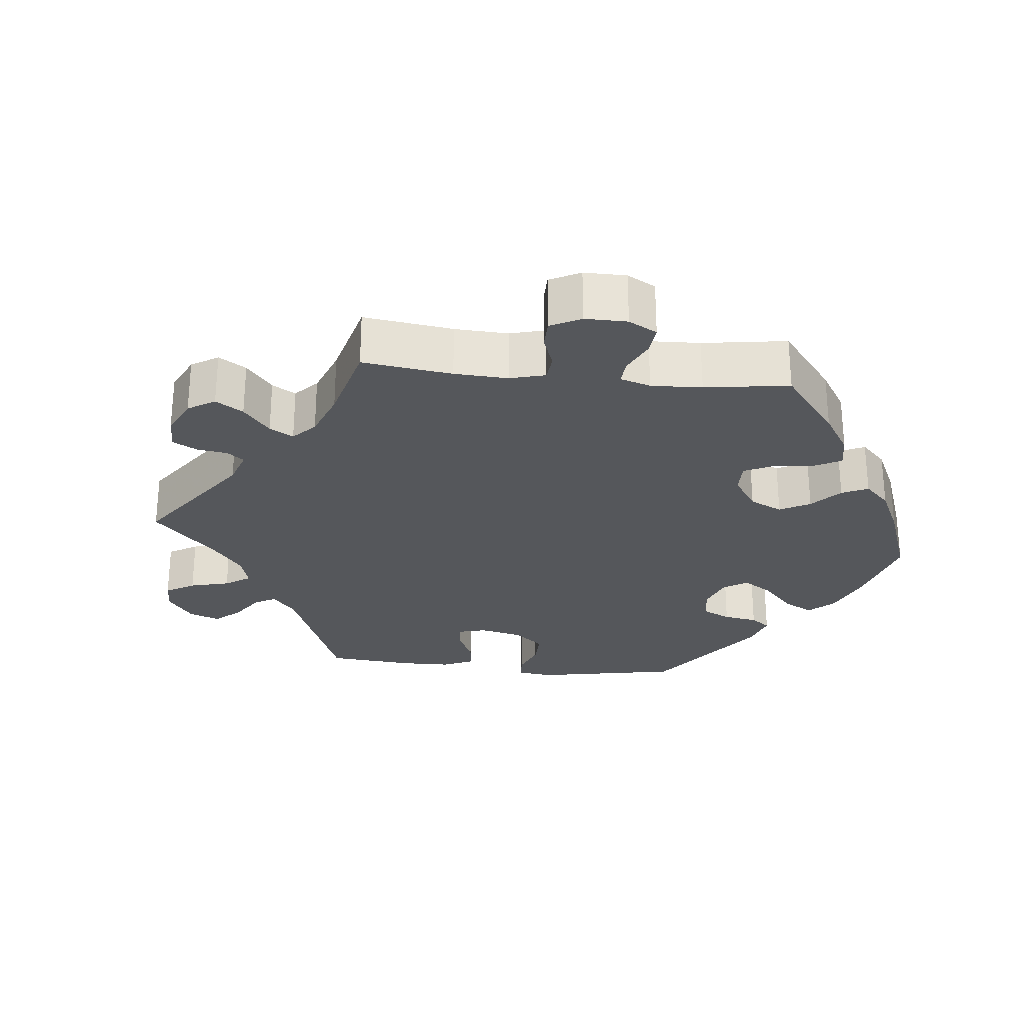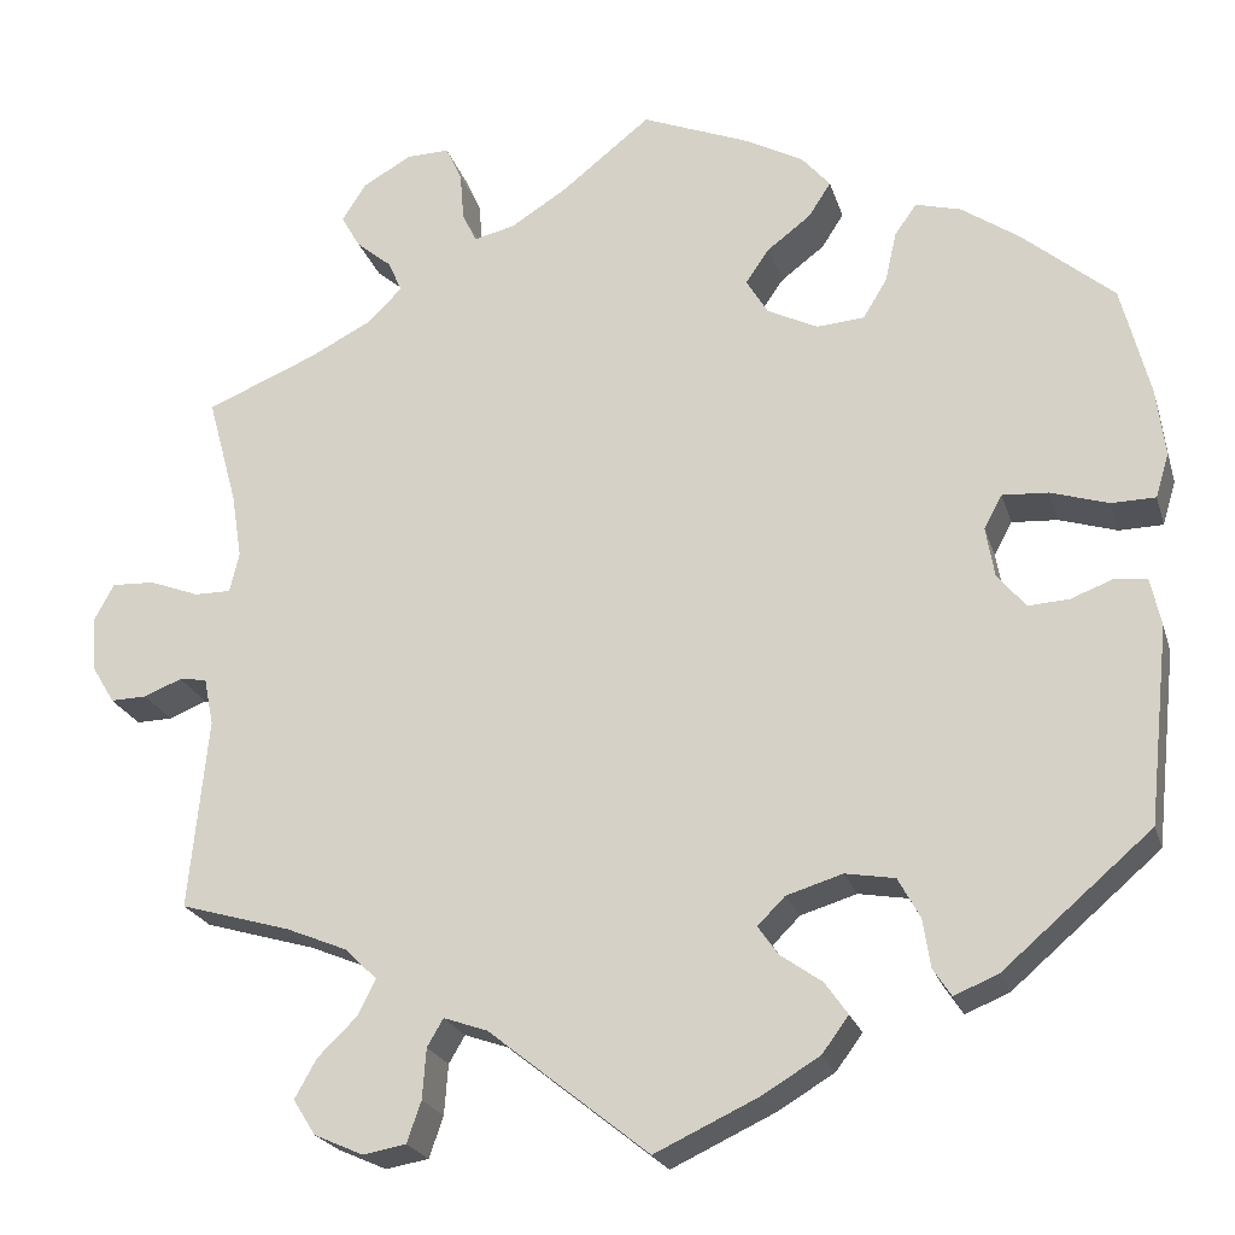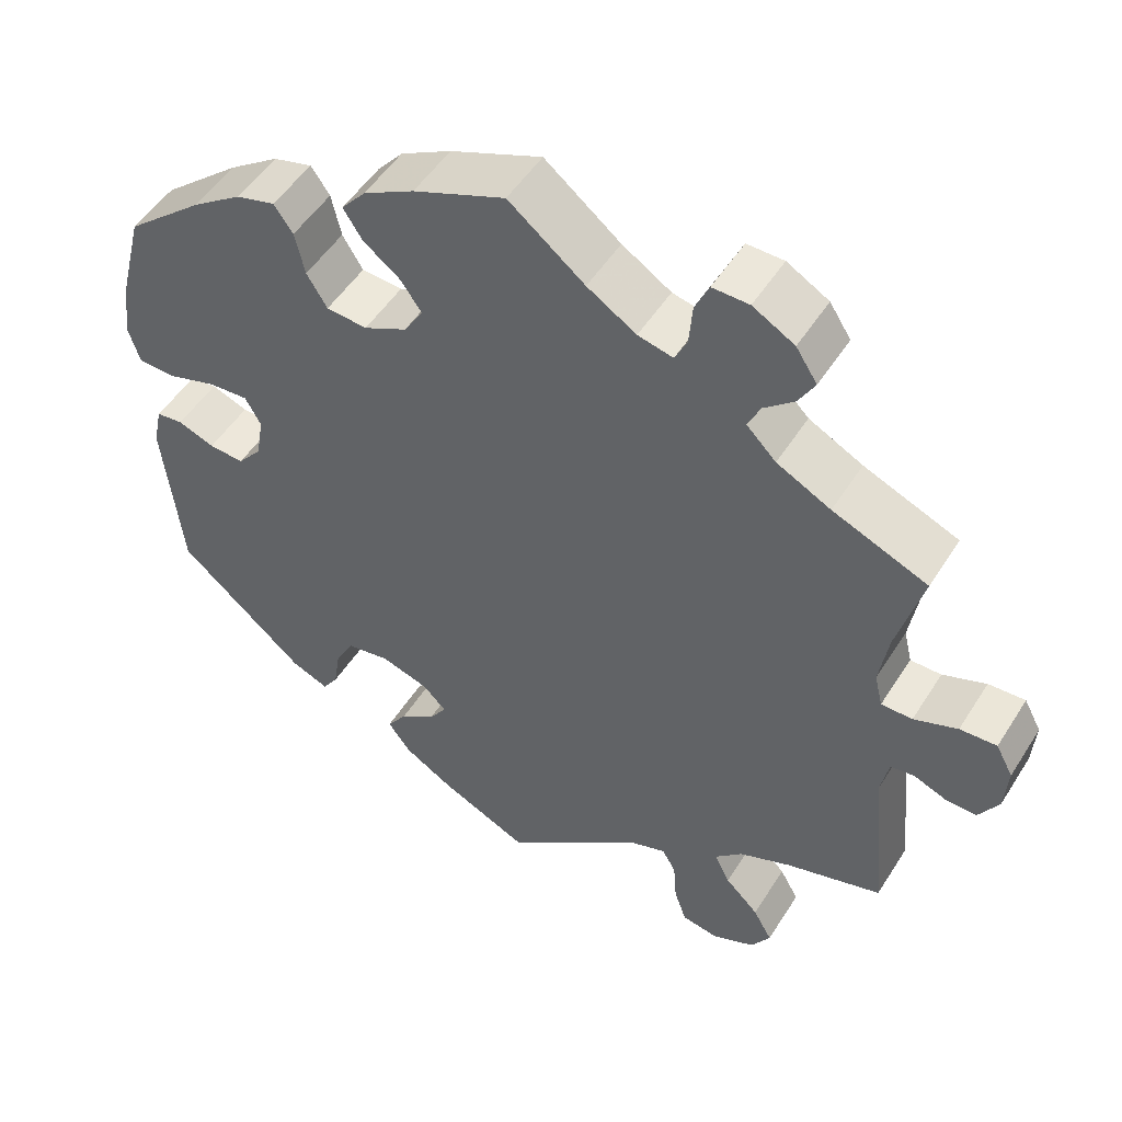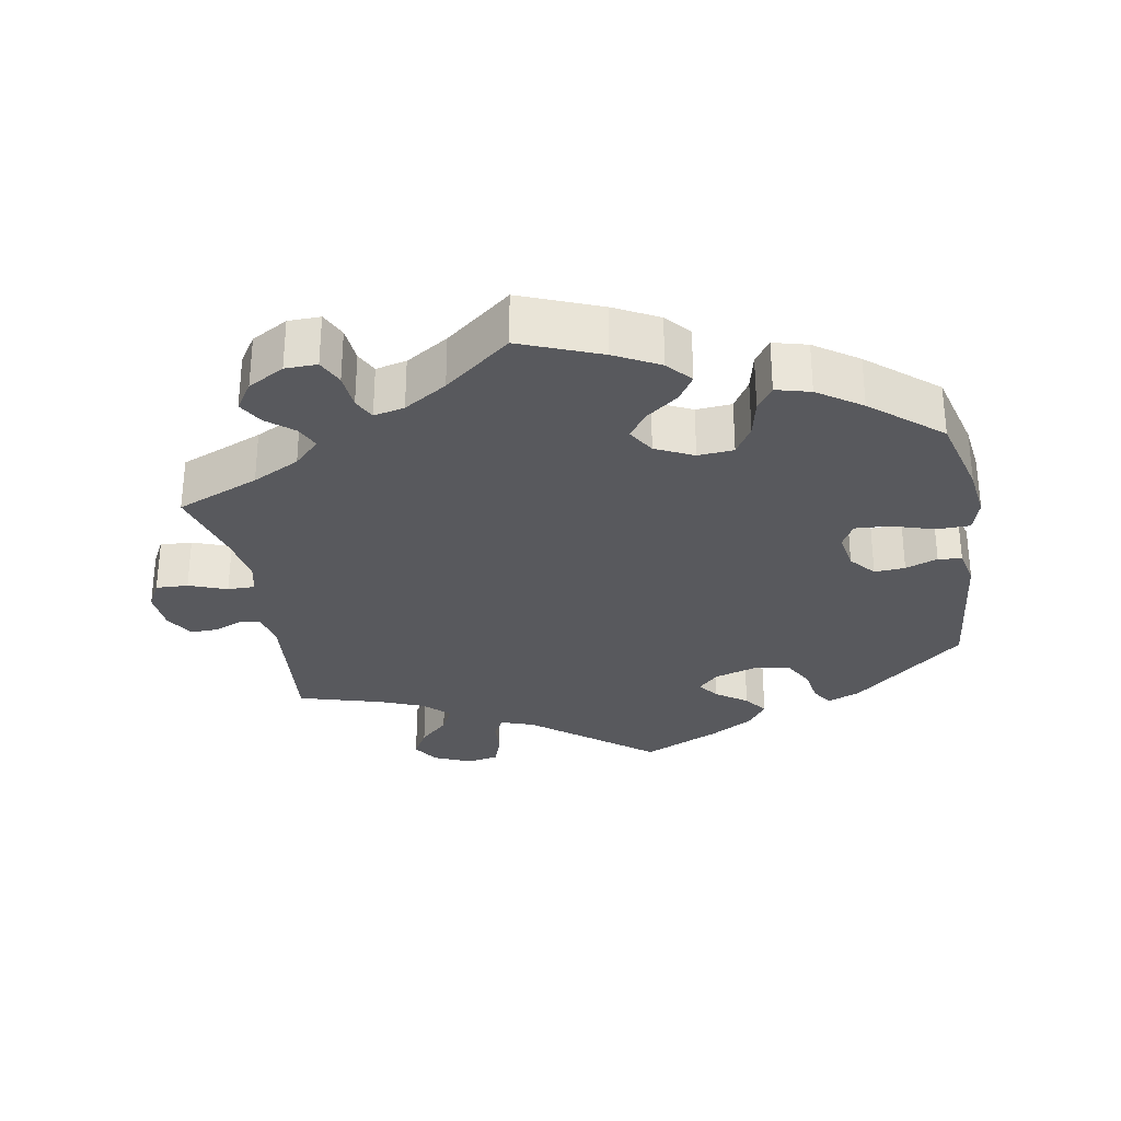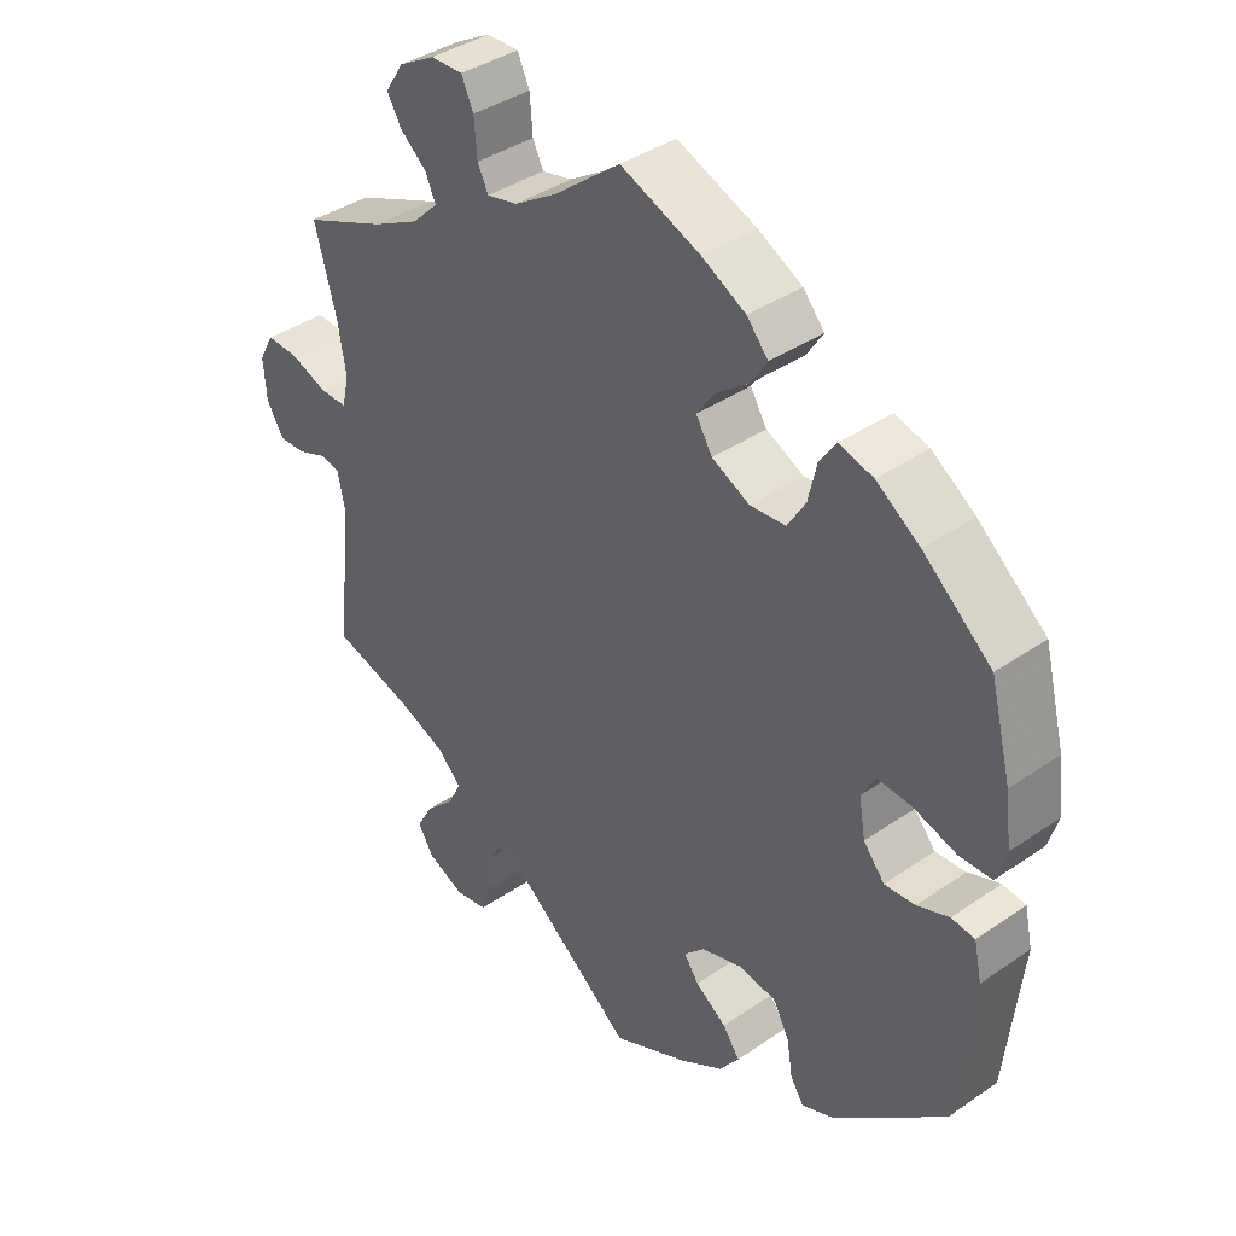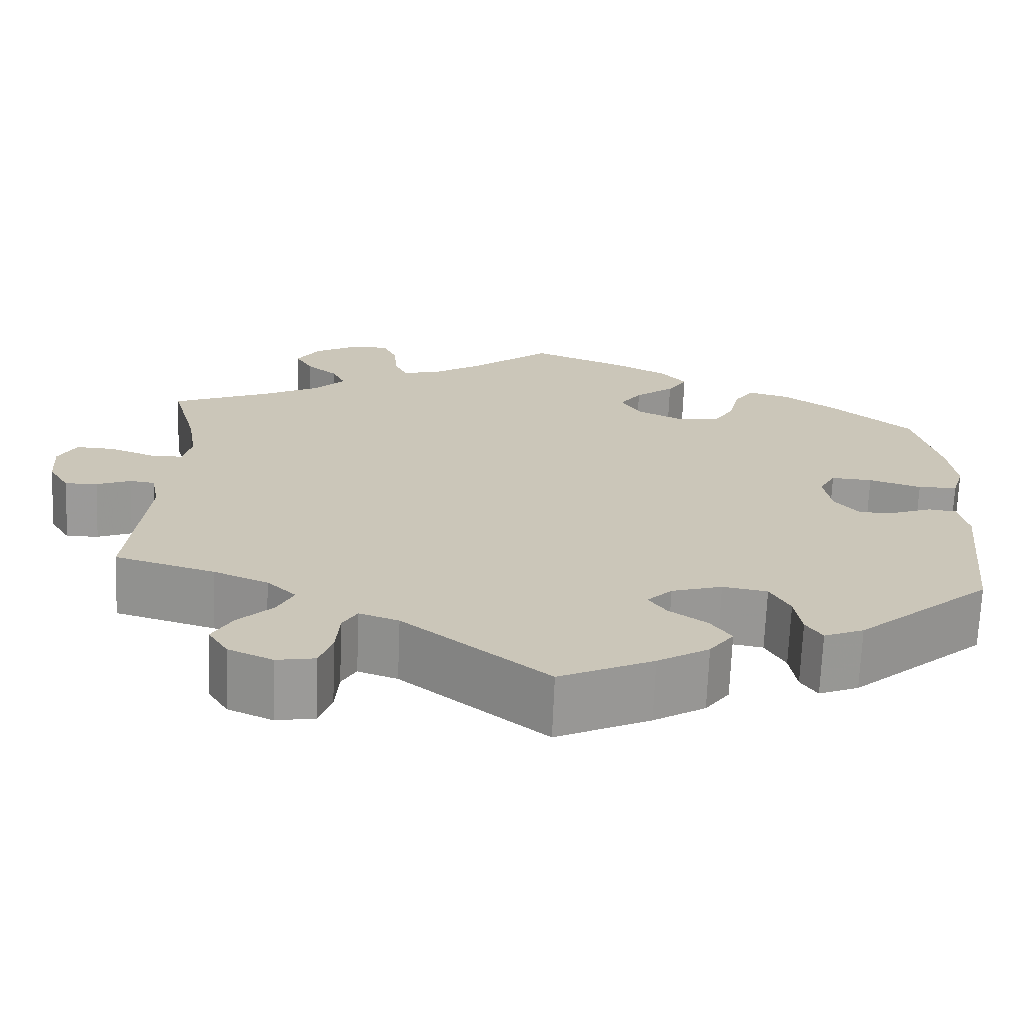
<metadata>
{"format":"obj","ext":"obj","renderer":"f3d","projection":"perspective","resolution":1024,"background":"white","views":[{"elev":-27.0,"azim":-36.1,"up":"+Y"},{"elev":-22.3,"azim":15.2,"up":"+Z"},{"elev":50.8,"azim":-148.7,"up":"+Z"},{"elev":-29.8,"azim":10.2,"up":"+Y"},{"elev":38.9,"azim":49.1,"up":"+Z"},{"elev":-69.4,"azim":-2.3,"up":"+Z"}]}
</metadata>
<code>
v 0.53 0.07 0.172
v 0.539 0.07 0.101
v 0.525 0.07 0.055
v 0.479 0.07 0.054
v 0.418 0.07 0.073
v 0.37 0.07 0.076
v 0.351 0.07 0.041
v 0.36 0.07 -0.012
v 0.39 0.07 -0.048
v 0.433 0.07 -0.045
v 0.478 0.07 -0.028
v 0.511 0.07 -0.032
v 0.522 0.07 -0.083
v 0.5 0.07 -0.289
v 0.344 0.07 -0.423
v 0.298 0.07 -0.442
v 0.279 0.07 -0.413
v 0.271 0.07 -0.362
v 0.248 0.07 -0.32
v 0.196 0.07 -0.311
v 0.137 0.07 -0.329
v 0.108 0.07 -0.358
v 0.129 0.07 -0.388
v 0.173 0.07 -0.419
v 0.197 0.07 -0.453
v 0.169 0.07 -0.491
v 0.109 0.07 -0.527
v 0 0.07 -0.578
v -0.168 0.07 -0.444
v -0.214 0.07 -0.428
v -0.231 0.07 -0.457
v -0.235 0.07 -0.51
v -0.25 0.07 -0.553
v -0.295 0.07 -0.561
v -0.347 0.07 -0.538
v -0.37 0.07 -0.501
v -0.347 0.07 -0.46
v -0.306 0.07 -0.42
v -0.287 0.07 -0.382
v -0.321 0.07 -0.349
v -0.384 0.07 -0.323
v -0.501 0.07 -0.289
v -0.481 0.07 -0.088
v -0.491 0.07 -0.038
v -0.52 0.07 -0.034
v -0.56 0.07 -0.05
v -0.598 0.07 -0.051
v -0.622 0.07 -0.011
v -0.626 0.07 0.046
v -0.605 0.07 0.085
v -0.56 0.07 0.083
v -0.507 0.07 0.063
v -0.469 0.07 0.063
v -0.459 0.07 0.105
v -0.47 0.07 0.174
v -0.501 0.07 0.288
v -0.385 0.07 0.336
v -0.319 0.07 0.37
v -0.283 0.07 0.406
v -0.298 0.07 0.439
v -0.335 0.07 0.47
v -0.355 0.07 0.505
v -0.329 0.07 0.545
v -0.278 0.07 0.574
v -0.233 0.07 0.575
v -0.216 0.07 0.538
v -0.212 0.07 0.487
v -0.197 0.07 0.456
v -0.154 0.07 0.466
v -0.094 0.07 0.504
v -0.001 0.07 0.578
v 0.111 0.07 0.533
v 0.173 0.07 0.5
v 0.203 0.07 0.465
v 0.18 0.07 0.429
v 0.134 0.07 0.394
v 0.109 0.07 0.358
v 0.132 0.07 0.32
v 0.185 0.07 0.294
v 0.235 0.07 0.298
v 0.26 0.07 0.339
v 0.272 0.07 0.392
v 0.295 0.07 0.425
v 0.343 0.07 0.412
v 0.404 0.07 0.37
v 0.5 0.07 0.289
v 0.53 0 0.172
v 0.539 0 0.101
v 0.525 0 0.055
v 0.479 0 0.054
v 0.418 0 0.073
v 0.37 0 0.076
v 0.351 0 0.041
v 0.36 0 -0.012
v 0.39 0 -0.048
v 0.433 0 -0.045
v 0.478 0 -0.028
v 0.511 0 -0.032
v 0.522 0 -0.083
v 0.5 0 -0.289
v 0.344 0 -0.423
v 0.298 0 -0.442
v 0.279 0 -0.413
v 0.271 0 -0.362
v 0.248 0 -0.32
v 0.196 0 -0.311
v 0.137 0 -0.329
v 0.108 0 -0.358
v 0.129 0 -0.388
v 0.173 0 -0.419
v 0.197 0 -0.453
v 0.169 0 -0.491
v 0.109 0 -0.527
v 0 0 -0.578
v -0.168 0 -0.444
v -0.214 0 -0.428
v -0.231 0 -0.457
v -0.235 0 -0.51
v -0.25 0 -0.553
v -0.295 0 -0.561
v -0.347 0 -0.538
v -0.37 0 -0.501
v -0.347 0 -0.46
v -0.306 0 -0.42
v -0.287 0 -0.382
v -0.321 0 -0.349
v -0.384 0 -0.323
v -0.501 0 -0.289
v -0.481 0 -0.088
v -0.491 0 -0.038
v -0.52 0 -0.034
v -0.56 0 -0.05
v -0.598 0 -0.051
v -0.622 0 -0.011
v -0.626 0 0.046
v -0.605 0 0.085
v -0.56 0 0.083
v -0.507 0 0.063
v -0.469 0 0.063
v -0.459 0 0.105
v -0.47 0 0.174
v -0.501 0 0.288
v -0.385 0 0.336
v -0.319 0 0.37
v -0.283 0 0.406
v -0.298 0 0.439
v -0.335 0 0.47
v -0.355 0 0.505
v -0.329 0 0.545
v -0.278 0 0.574
v -0.233 0 0.575
v -0.216 0 0.538
v -0.212 0 0.487
v -0.197 0 0.456
v -0.154 0 0.466
v -0.094 0 0.504
v -0.001 0 0.578
v 0.111 0 0.533
v 0.173 0 0.5
v 0.203 0 0.465
v 0.18 0 0.429
v 0.134 0 0.394
v 0.109 0 0.358
v 0.132 0 0.32
v 0.185 0 0.294
v 0.235 0 0.298
v 0.26 0 0.339
v 0.272 0 0.392
v 0.295 0 0.425
v 0.343 0 0.412
v 0.404 0 0.37
v 0.5 0 0.289
f 81 82 83 84
f 80 81 84 85
f 73 74 75 76
f 73 76 77
f 70 71 72 73
f 69 70 73 77
f 68 69 77 78
f 64 65 66 67
f 64 67 68
f 63 64 68
f 60 61 62 63
f 59 60 63 68
f 58 59 68 78
f 55 56 57
f 54 55 57 58
f 53 54 58 78
f 49 50 51 52
f 49 52 53
f 48 49 53
f 45 46 47 48
f 44 45 48 53
f 43 44 53 78
f 41 42 43 78
f 35 36 37 38
f 35 38 39
f 34 35 39
f 31 32 33 34
f 30 31 34 39
f 29 30 39 40
f 27 28 29
f 26 27 29 40
f 23 24 25 26
f 22 23 26 40
f 15 16 17 18
f 15 18 19
f 14 15 19
f 13 14 19 20
f 10 11 12 13
f 9 10 13 20
f 2 3 4 5
f 2 5 6
f 1 2 6
f 80 85 86 1
f 40 41 78 79
f 21 22 40 79
f 8 9 20 21
f 7 8 21 79
f 6 7 79 80
f 1 6 80
f 170 169 168 167
f 171 170 167 166
f 162 161 160 159
f 163 162 159
f 159 158 157 156
f 163 159 156 155
f 164 163 155 154
f 153 152 151 150
f 154 153 150
f 154 150 149
f 149 148 147 146
f 154 149 146 145
f 164 154 145 144
f 143 142 141
f 144 143 141 140
f 164 144 140 139
f 138 137 136 135
f 139 138 135
f 139 135 134
f 134 133 132 131
f 139 134 131 130
f 164 139 130 129
f 164 129 128 127
f 124 123 122 121
f 125 124 121
f 125 121 120
f 120 119 118 117
f 125 120 117 116
f 126 125 116 115
f 115 114 113
f 126 115 113 112
f 112 111 110 109
f 126 112 109 108
f 104 103 102 101
f 105 104 101
f 105 101 100
f 106 105 100 99
f 99 98 97 96
f 106 99 96 95
f 91 90 89 88
f 92 91 88
f 92 88 87
f 87 172 171 166
f 165 164 127 126
f 165 126 108 107
f 107 106 95 94
f 165 107 94 93
f 166 165 93 92
f 166 92 87
f 1 87 88 2
f 2 88 89 3
f 3 89 90 4
f 4 90 91 5
f 5 91 92 6
f 6 92 93 7
f 7 93 94 8
f 8 94 95 9
f 9 95 96 10
f 10 96 97 11
f 11 97 98 12
f 12 98 99 13
f 13 99 100 14
f 14 100 101 15
f 15 101 102 16
f 16 102 103 17
f 17 103 104 18
f 18 104 105 19
f 19 105 106 20
f 20 106 107 21
f 21 107 108 22
f 22 108 109 23
f 23 109 110 24
f 24 110 111 25
f 25 111 112 26
f 26 112 113 27
f 27 113 114 28
f 28 114 115 29
f 29 115 116 30
f 30 116 117 31
f 31 117 118 32
f 32 118 119 33
f 33 119 120 34
f 34 120 121 35
f 35 121 122 36
f 36 122 123 37
f 37 123 124 38
f 38 124 125 39
f 39 125 126 40
f 40 126 127 41
f 41 127 128 42
f 42 128 129 43
f 43 129 130 44
f 44 130 131 45
f 45 131 132 46
f 46 132 133 47
f 47 133 134 48
f 48 134 135 49
f 49 135 136 50
f 50 136 137 51
f 51 137 138 52
f 52 138 139 53
f 53 139 140 54
f 54 140 141 55
f 55 141 142 56
f 56 142 143 57
f 57 143 144 58
f 58 144 145 59
f 59 145 146 60
f 60 146 147 61
f 61 147 148 62
f 62 148 149 63
f 63 149 150 64
f 64 150 151 65
f 65 151 152 66
f 66 152 153 67
f 67 153 154 68
f 68 154 155 69
f 69 155 156 70
f 70 156 157 71
f 71 157 158 72
f 72 158 159 73
f 73 159 160 74
f 74 160 161 75
f 75 161 162 76
f 76 162 163 77
f 77 163 164 78
f 78 164 165 79
f 79 165 166 80
f 80 166 167 81
f 81 167 168 82
f 82 168 169 83
f 83 169 170 84
f 84 170 171 85
f 85 171 172 86
f 86 172 87 1

</code>
